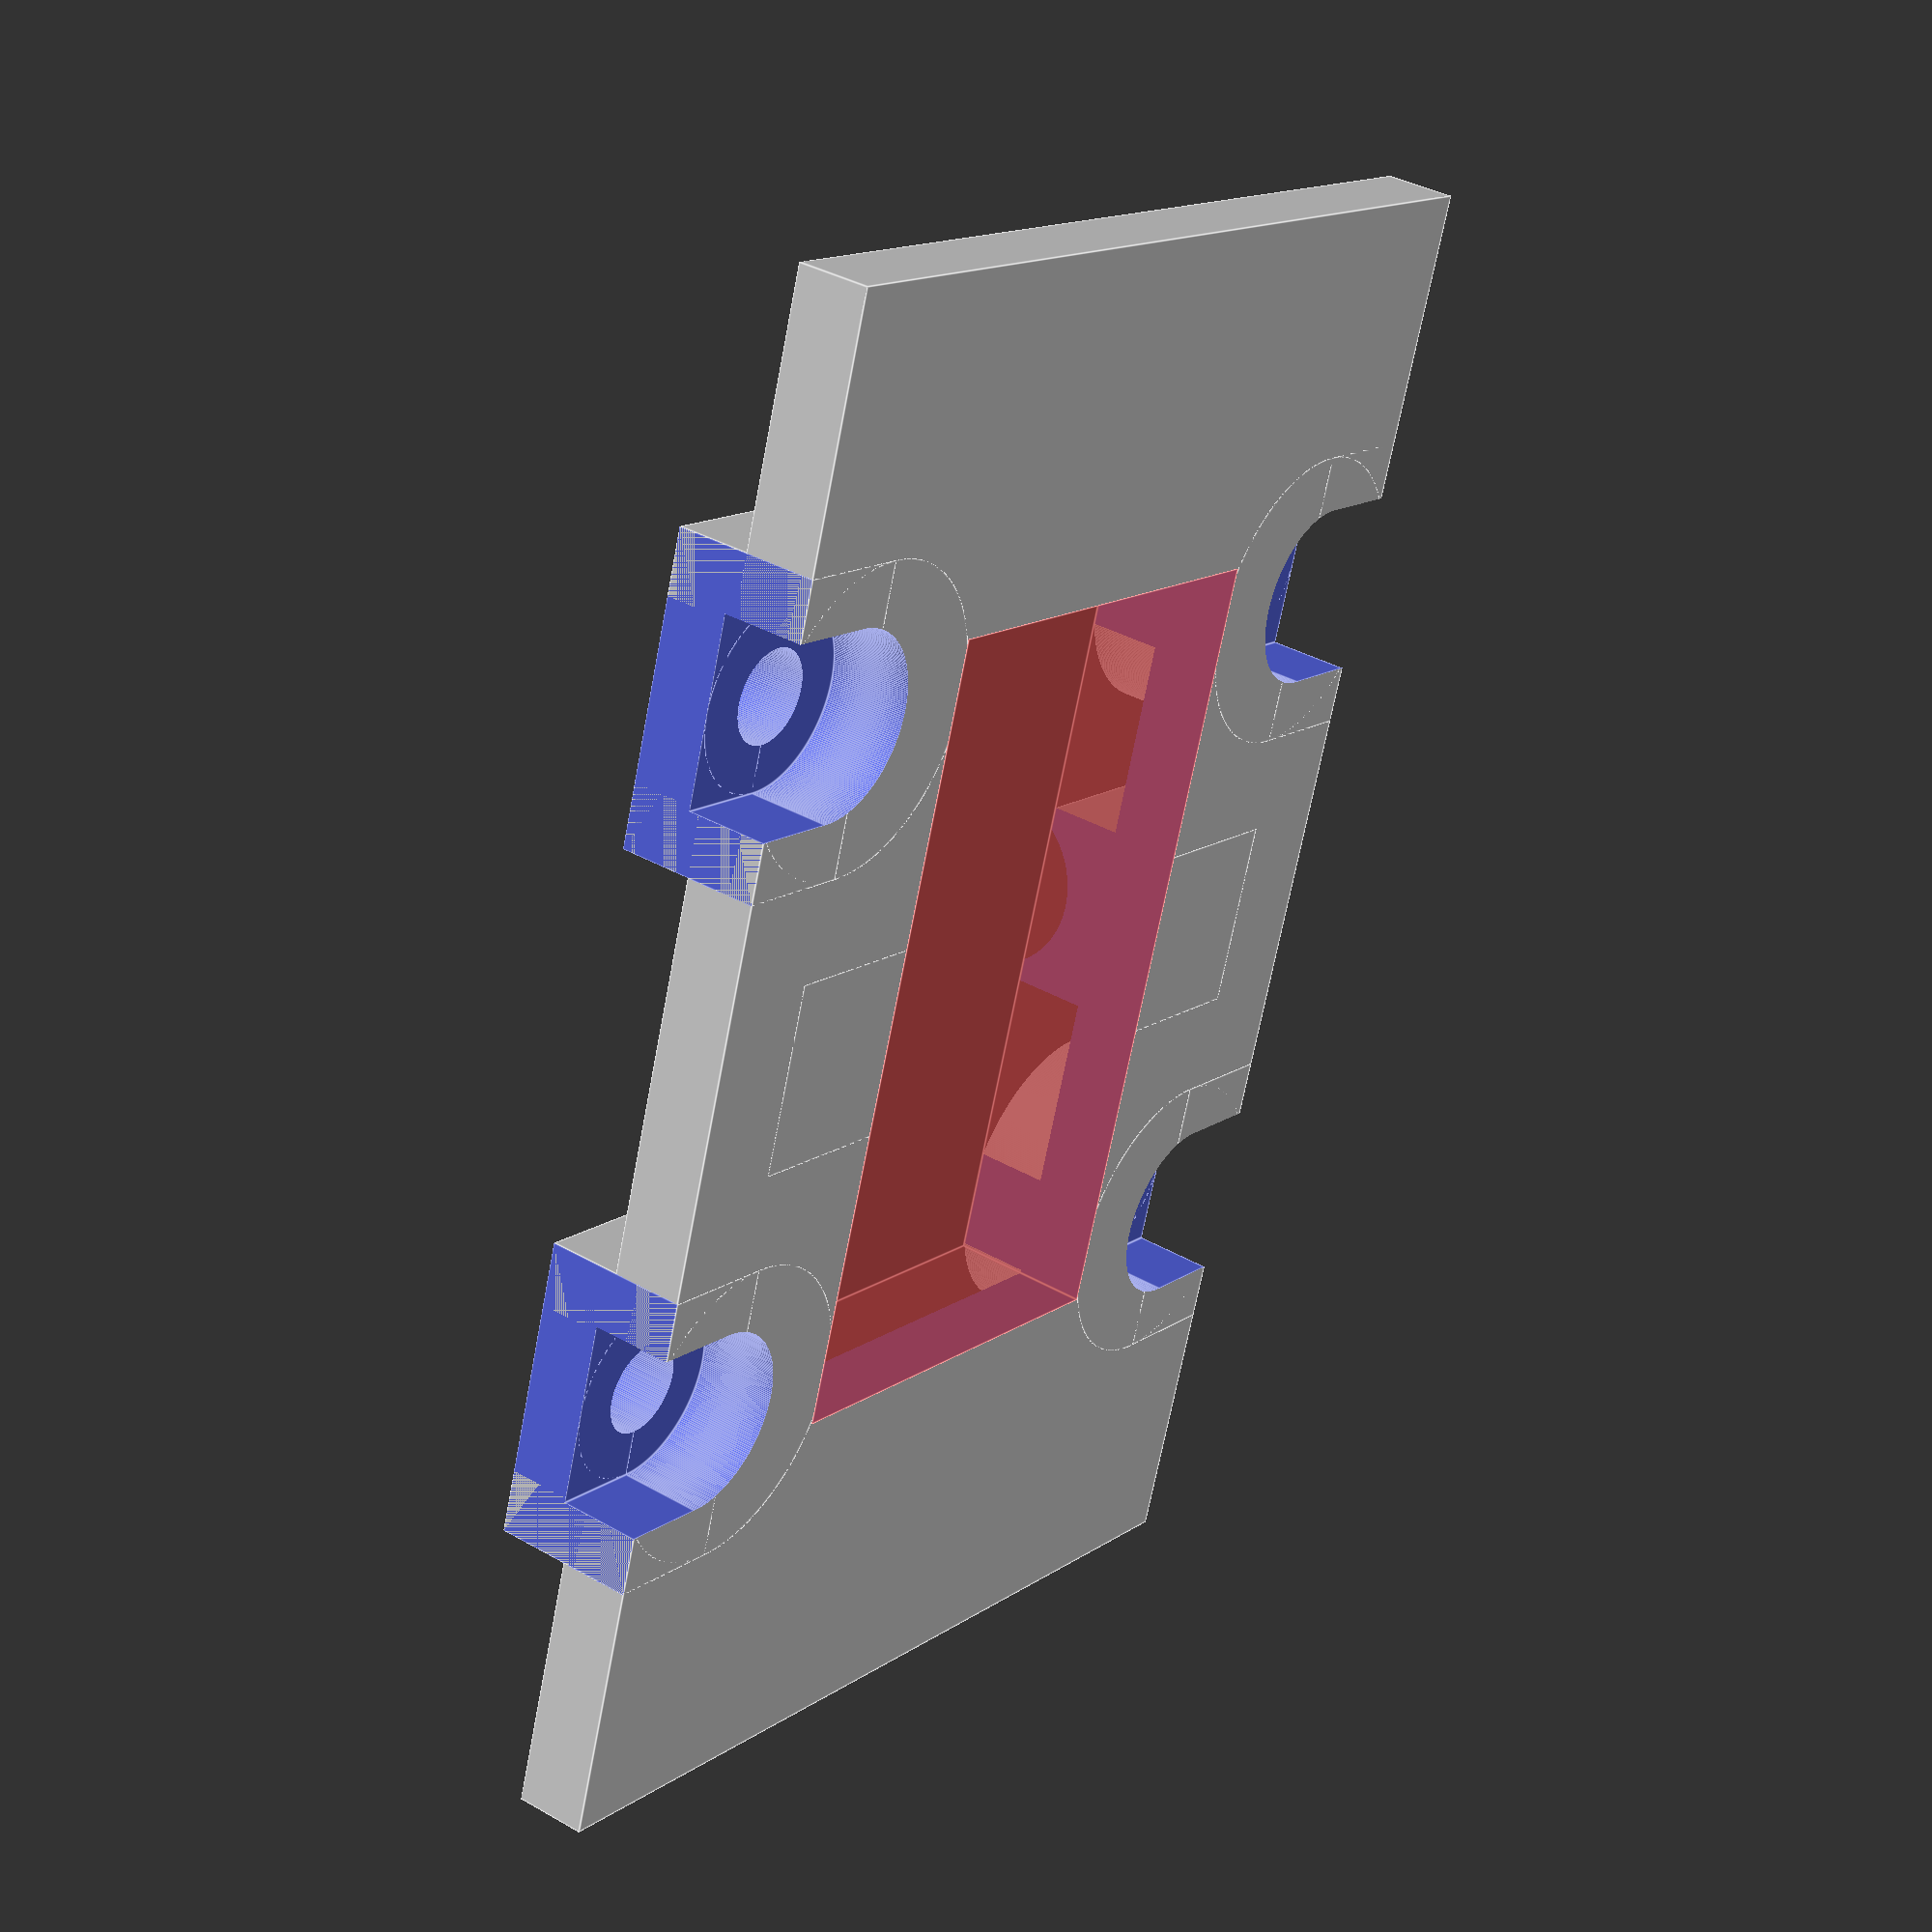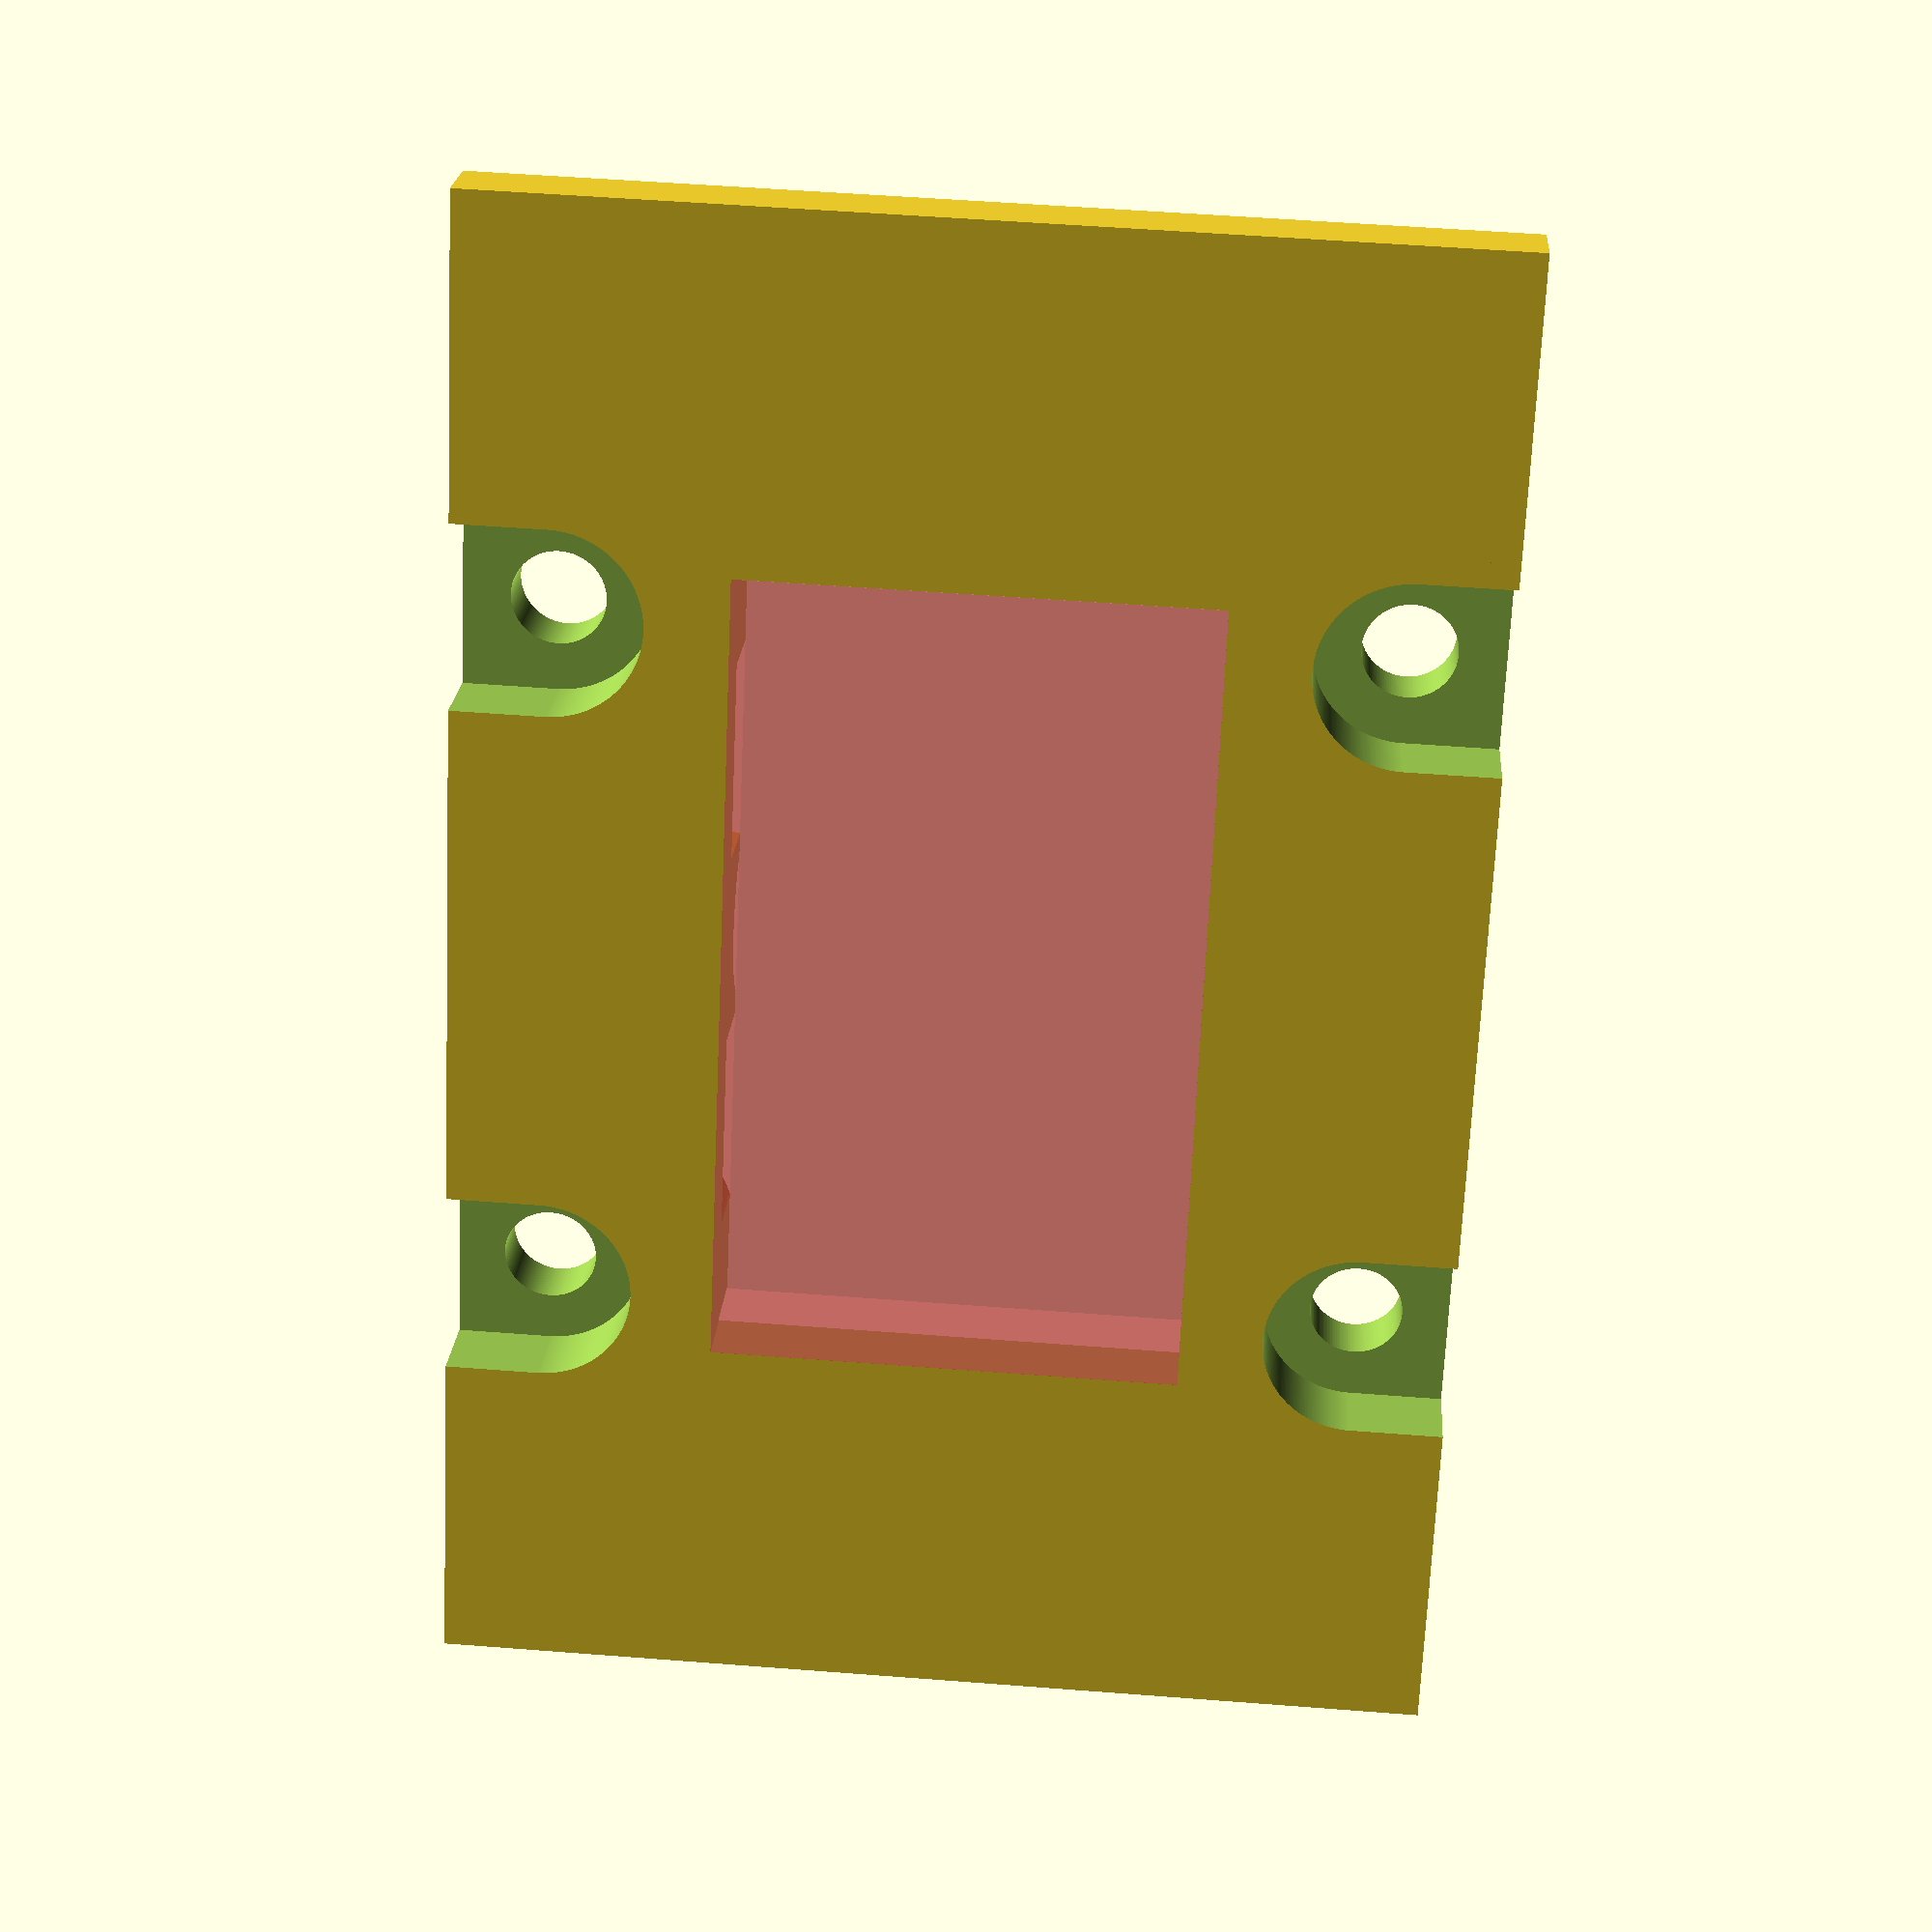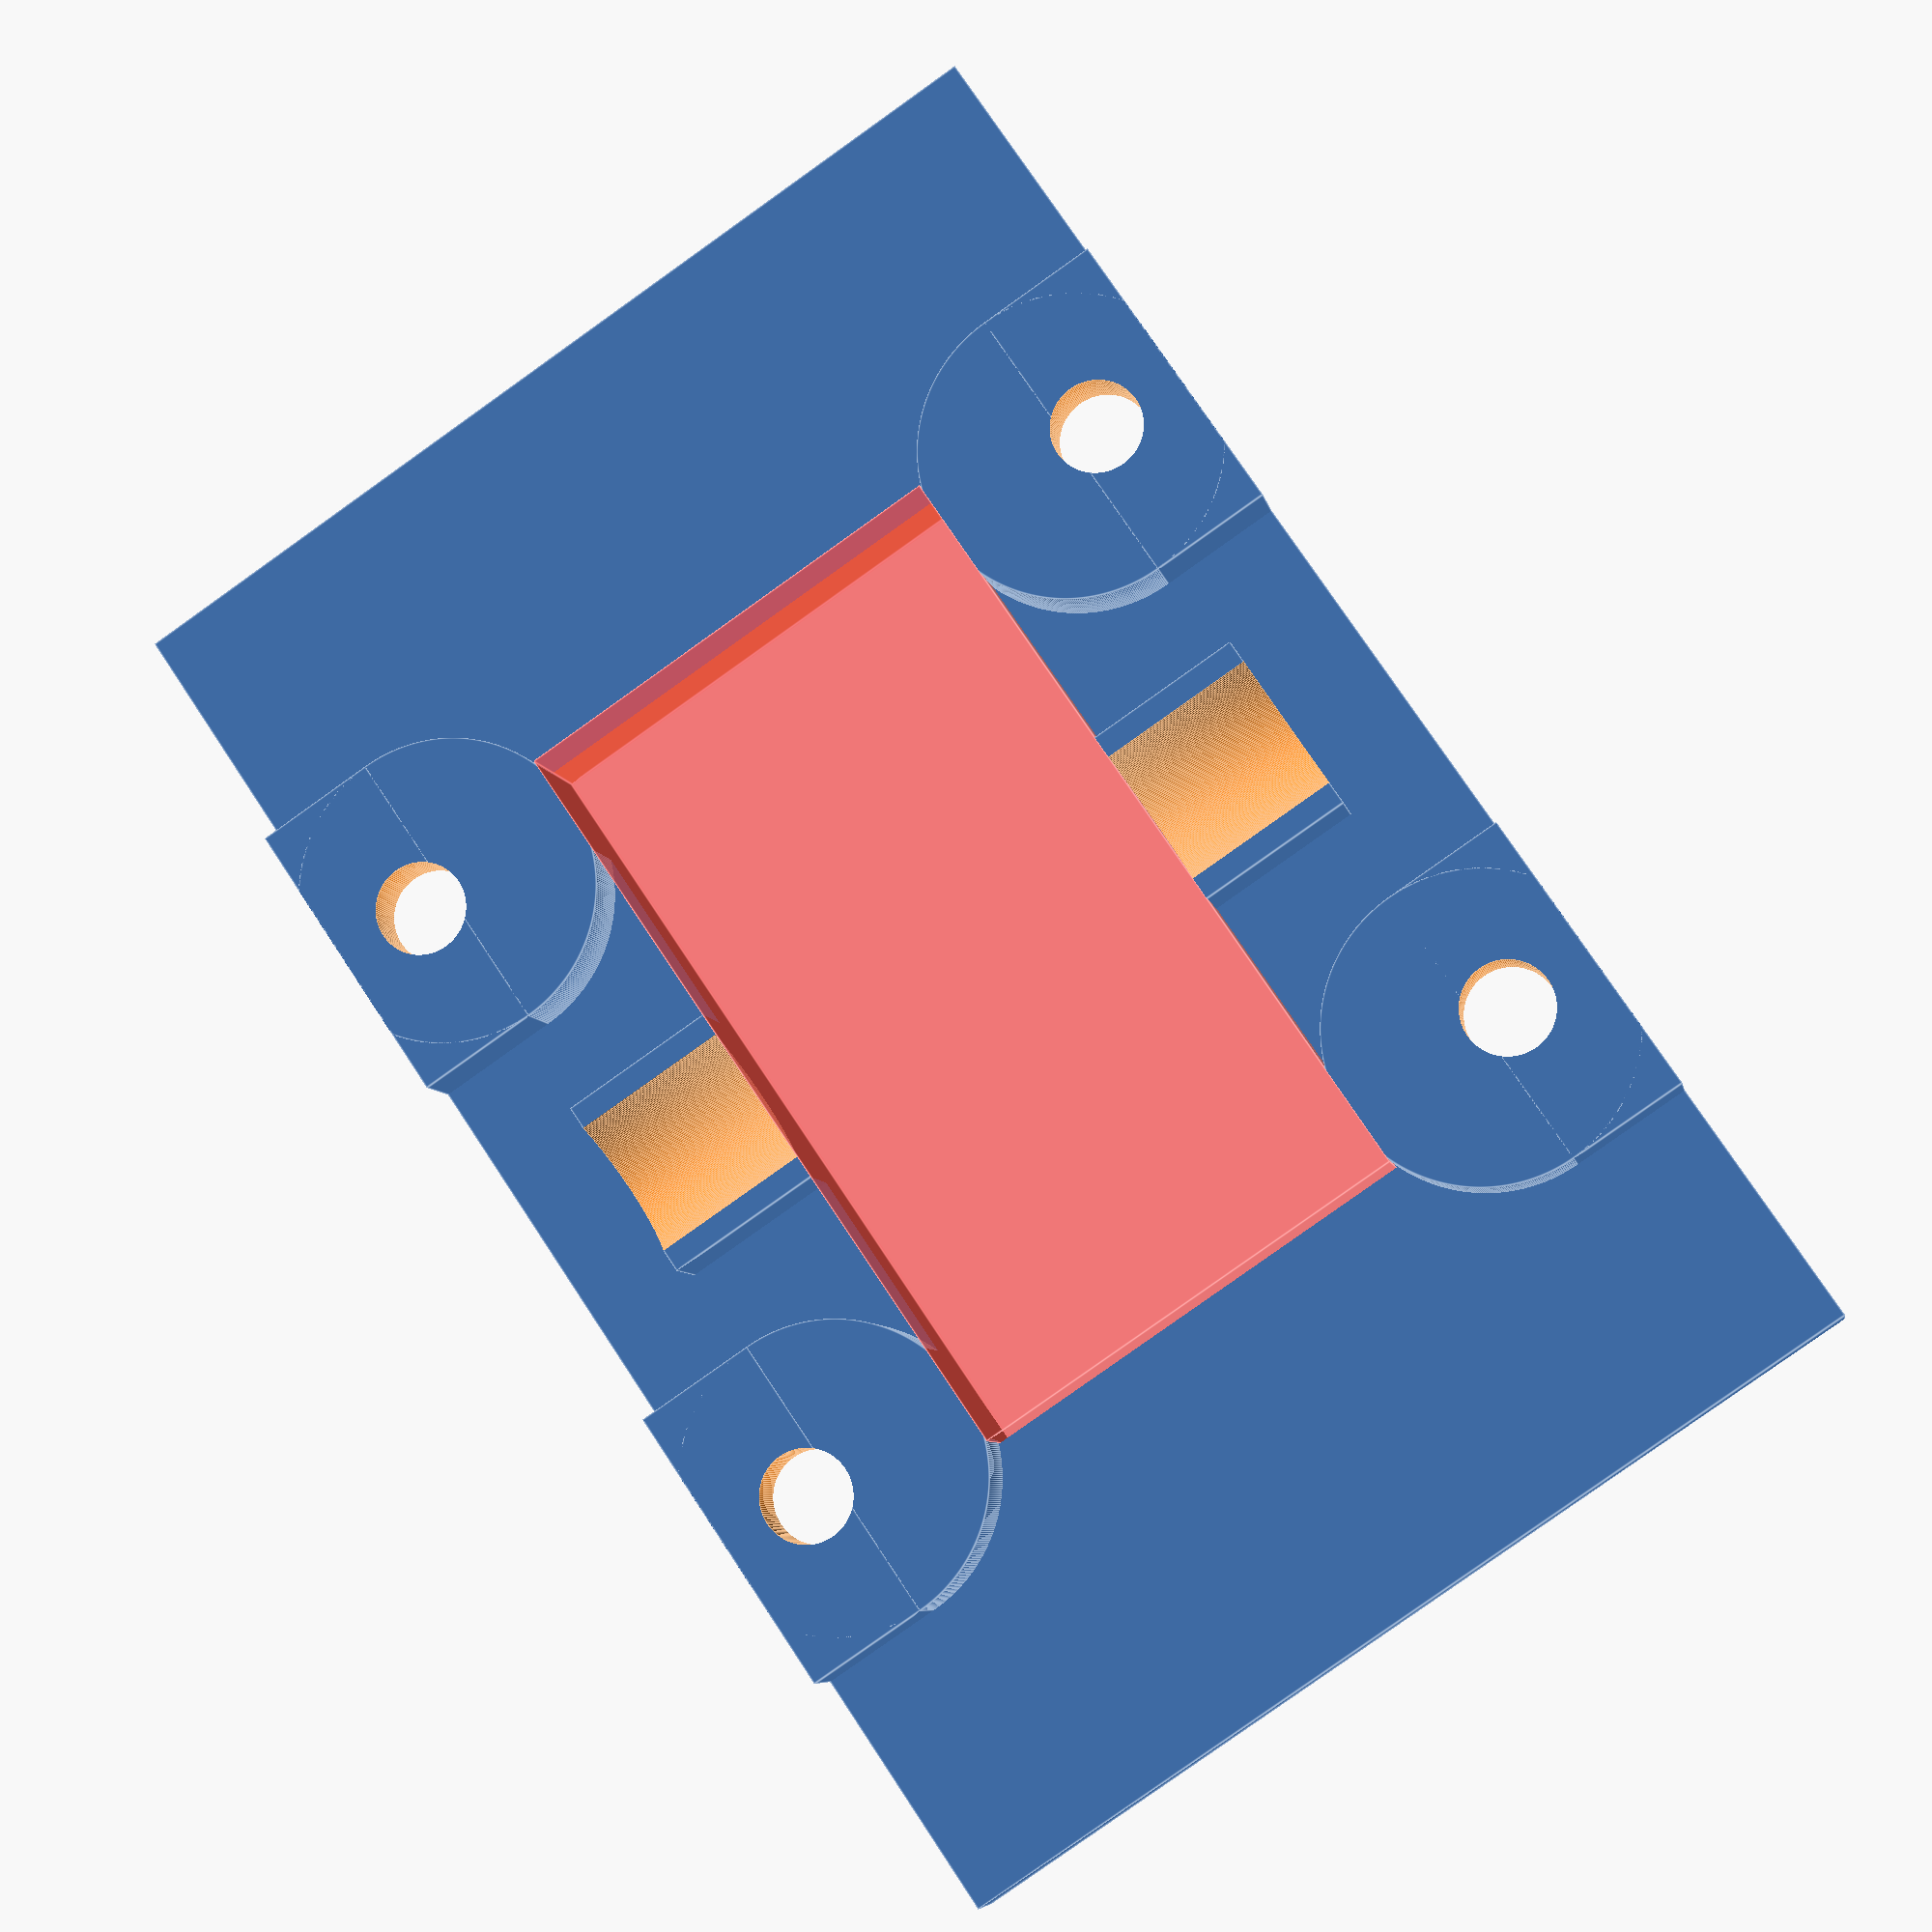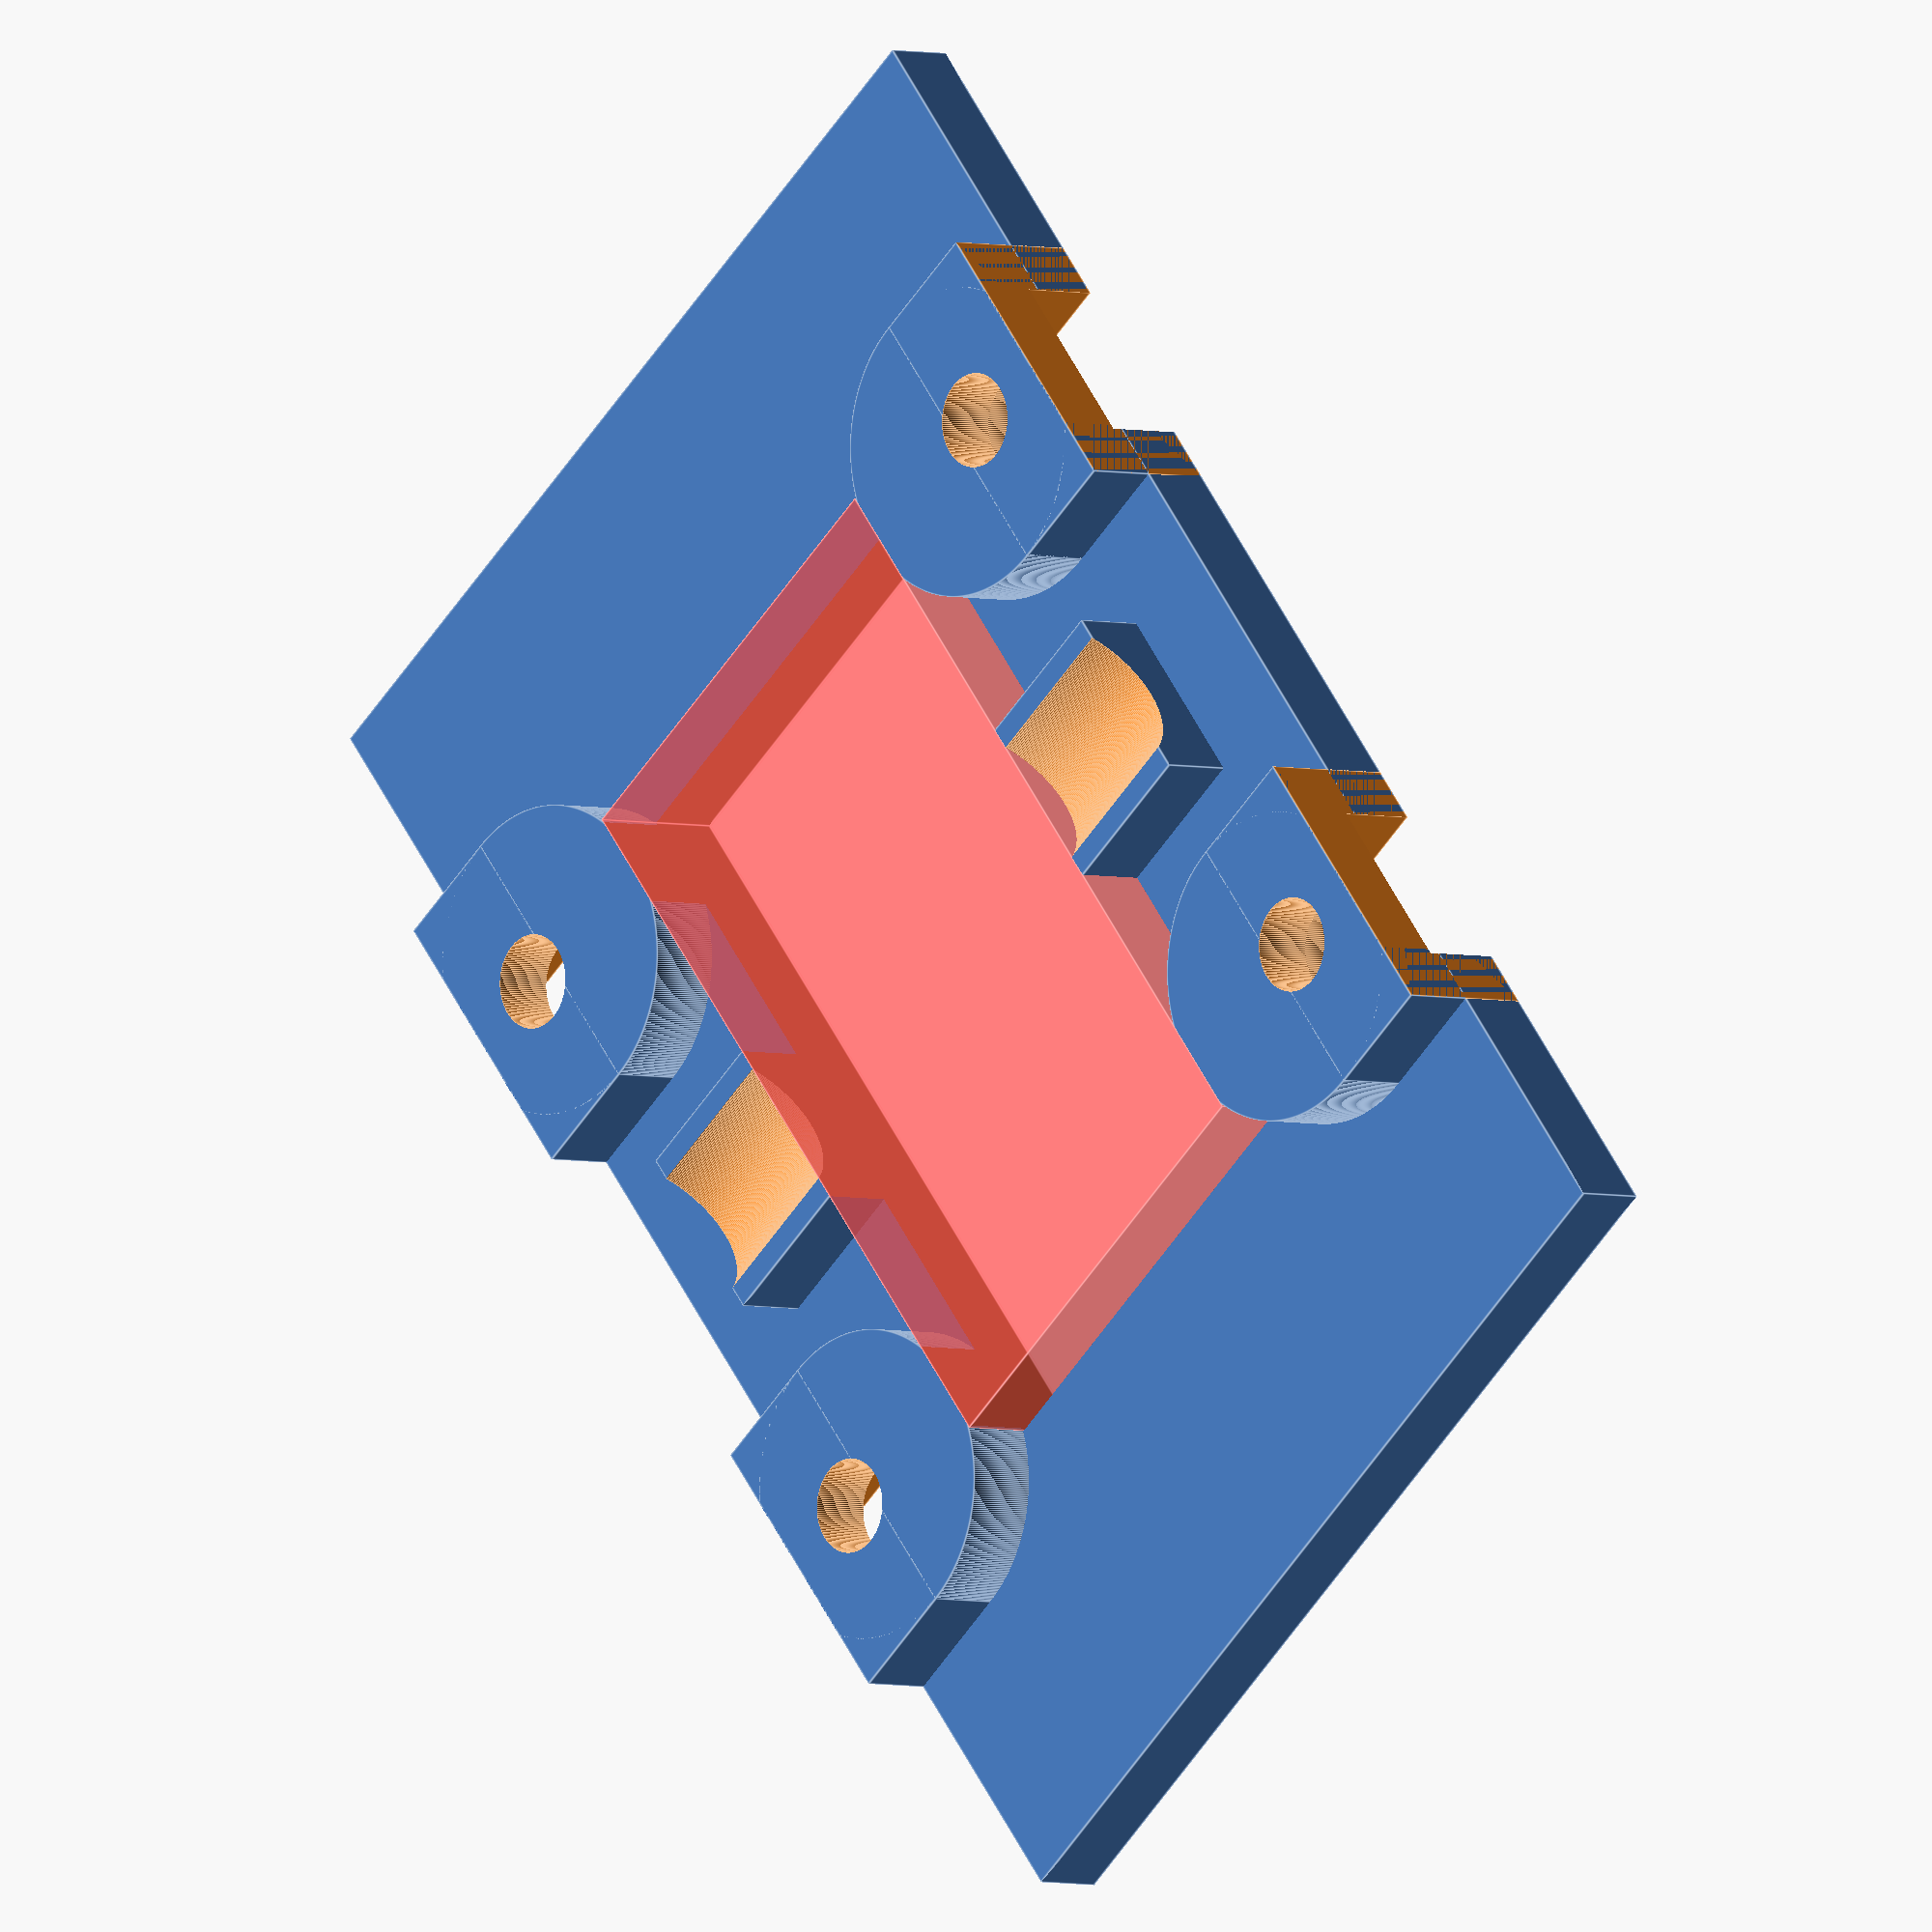
<openscad>
/**************************
 * Basic units.
 * 
 * Originally by Hans Häggström, 2010.
 * Dual licenced under Creative Commons Attribution-Share Alike 3.0 and LGPL2 or later
 */

mm = 1;
cm = 10 * mm;
dm = 100 * mm;
m = 1000 * mm;
inch = 25.4 * mm;

M3 = 3*mm;
M4 = 4*mm;
M5 = 5*mm;
M6 = 6*mm;
M8 = 8*mm;

// When a small distance is needed to overlap shapes for boolean cutting, etc.
epsilon = 0.01*mm;

TAU = 6.2831853071; //2*PI, see http://tauday.com/
PI = TAU/2;

/************************/


module axleholder()
{
    $fa=0.1;
    $fs=0.05;
    translate([(41/2)-(5.2/2), 2.9, 0])
    {
        difference()
        {
            cube([5.2, 27-(2*2.9), 3.95]);
            translate([5.2/2, -epsilon, 5.5])
            {
                rotate([-90,0,0])
                {
                    cylinder(r=5.0/2,h=27-2*2.9+2*epsilon);
                }
            }
        }
    }
}

module semicirclethingy()
{
    $fa=0.1;
    $fs=0.05;
    difference()
    {
        union()
        {
            translate([8.2/2,6.7/2,0])
            {
                cylinder(r=8.2/2, h=3.95);
            }
            cube([8.2,6.7/2,3.95]);
        }
        translate([-epsilon,-3,-epsilon])
        {
            cube([8.2+2*epsilon, 3, 3.95+2*epsilon]);
        }
    }
}
//semicirclethingy();

module oppsemicirl()
{
    semicirclethingy();
    translate([0,27,0])
    {
        mirror([0,1,0])
        {
            semicirclethingy();
        }
    }
}

module semicirclethingy_screwhole()
{
    $fa=0.1;
    $fs=0.05;
    sloth = 3.95-1.7;
    translate([8.2/2,2.5, -epsilon])
    {
        union()
        {
            cylinder(r=2.5/2, h=3.95+2*epsilon);
            cylinder(r=5.0/2, h=sloth+epsilon);
            translate([-5.0/2, -2.5-epsilon, 0])
            {
                cube([5.0, 2.5+epsilon, sloth+epsilon]);
            }
        }
    }
}

module semicirclethingy_whole()
{
    difference()
    {
        semicirclethingy();
        #semicirclethingy_screwhole();
    }
}
//semicirclethingy_whole();

module oppsemicirlholes()
{
    semicirclethingy_screwhole();
    translate([0,27,0])
    {
        mirror([0,1,0])
        {
            semicirclethingy_screwhole();
        }
    }
}

module centerbighole()
{
    $fa=0.1;
    $fs=0.05;
    translate([41/2-21.8/2, 27/2-12.6/2, -epsilon])
    {
        cube([21.8, 12.6, 3.95+2*epsilon]);
    }
    // TODO: handle the rounded corners
}


module brokenpanel()
{
    difference()
    {
        union()
        {
            cube([41,27,1.95]);
            axleholder();
            translate([7.0,0,0])
            {
                oppsemicirl();
            }
            translate([41-7.0-8.2,0,0])
            {
                oppsemicirl();
            }
        }
        translate([7.0,0,0])
        {
            oppsemicirlholes();
        }
        translate([41-7.0-8.2,0,0])
        {
            oppsemicirlholes();
        }
        #centerbighole();
    }
}

brokenpanel();

</openscad>
<views>
elev=143.4 azim=71.7 roll=53.4 proj=p view=edges
elev=338.1 azim=267.5 roll=184.0 proj=p view=solid
elev=186.9 azim=55.9 roll=169.8 proj=p view=edges
elev=183.4 azim=50.0 roll=133.9 proj=o view=edges
</views>
